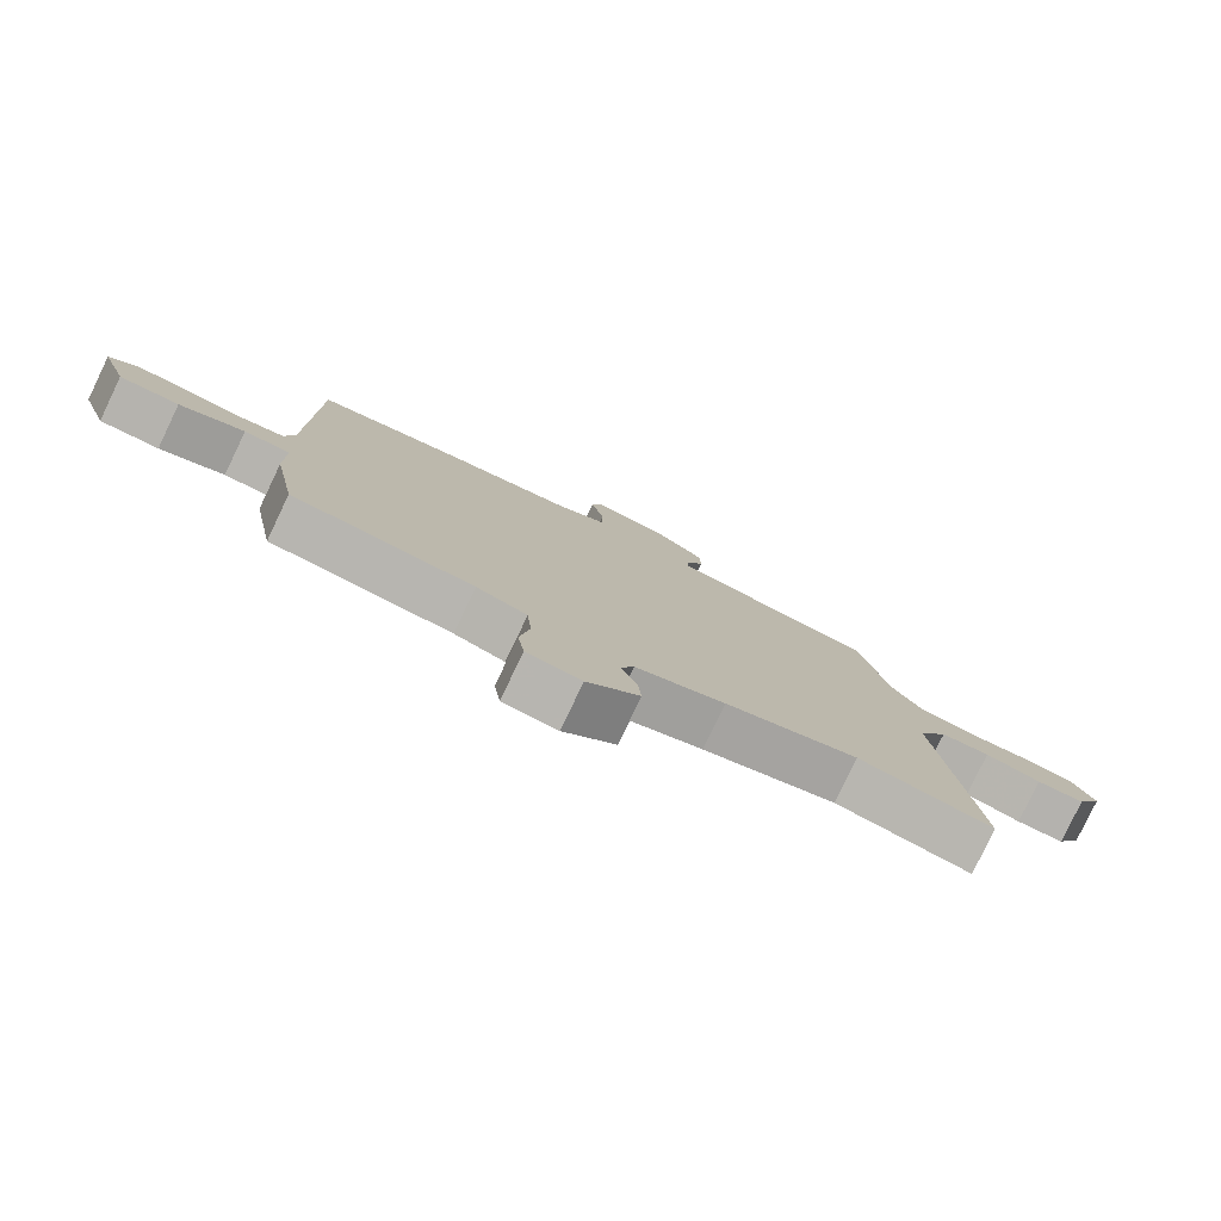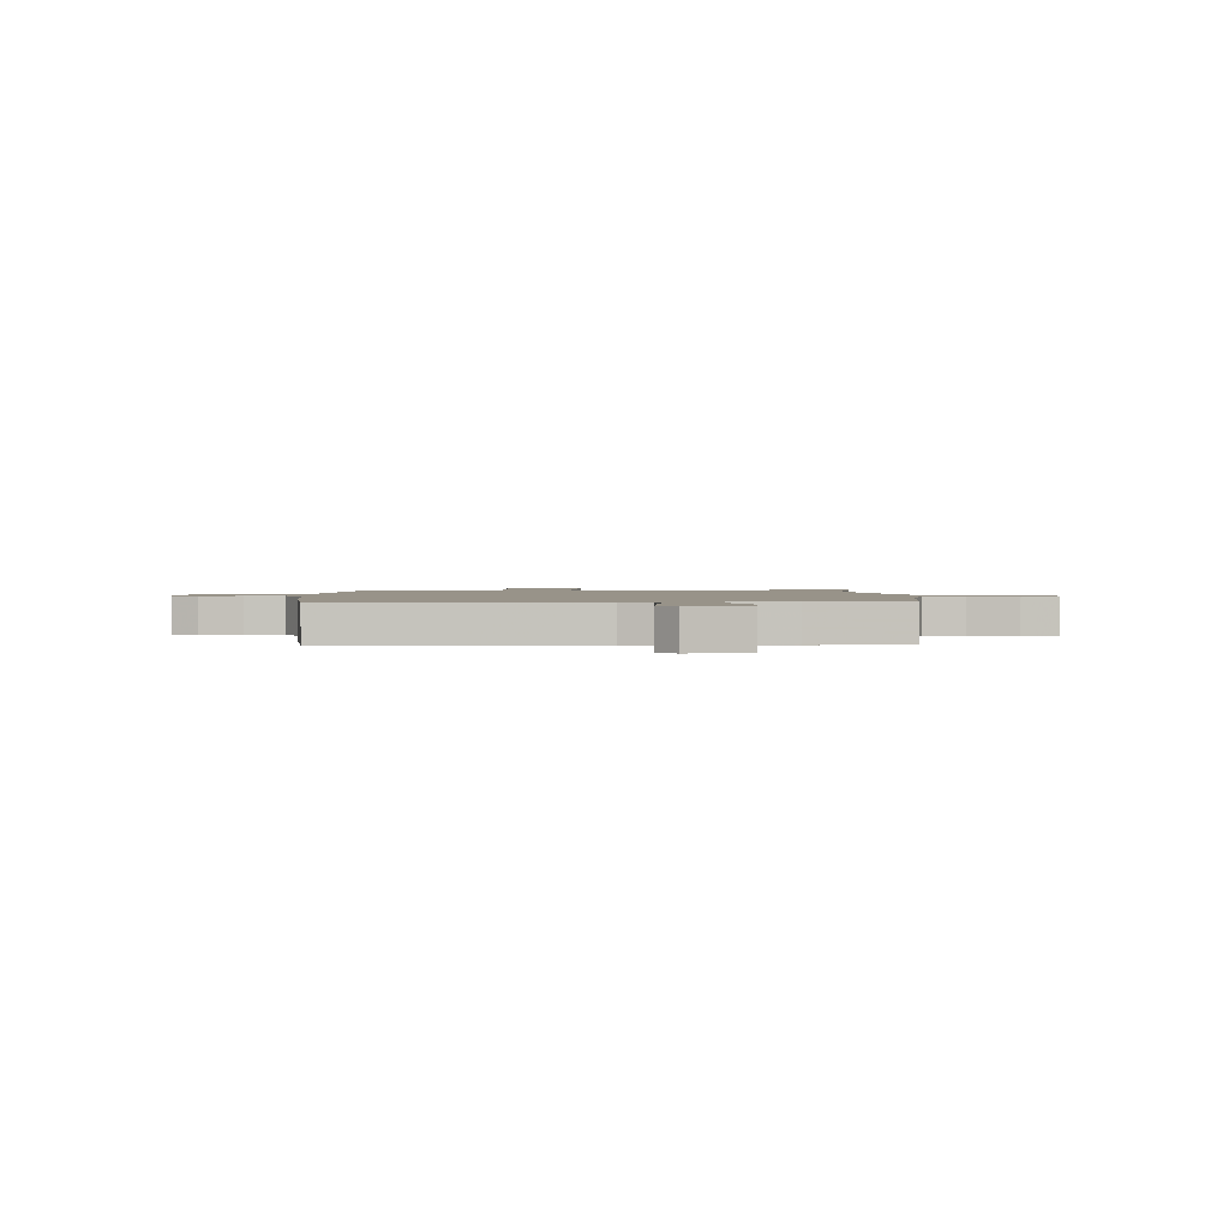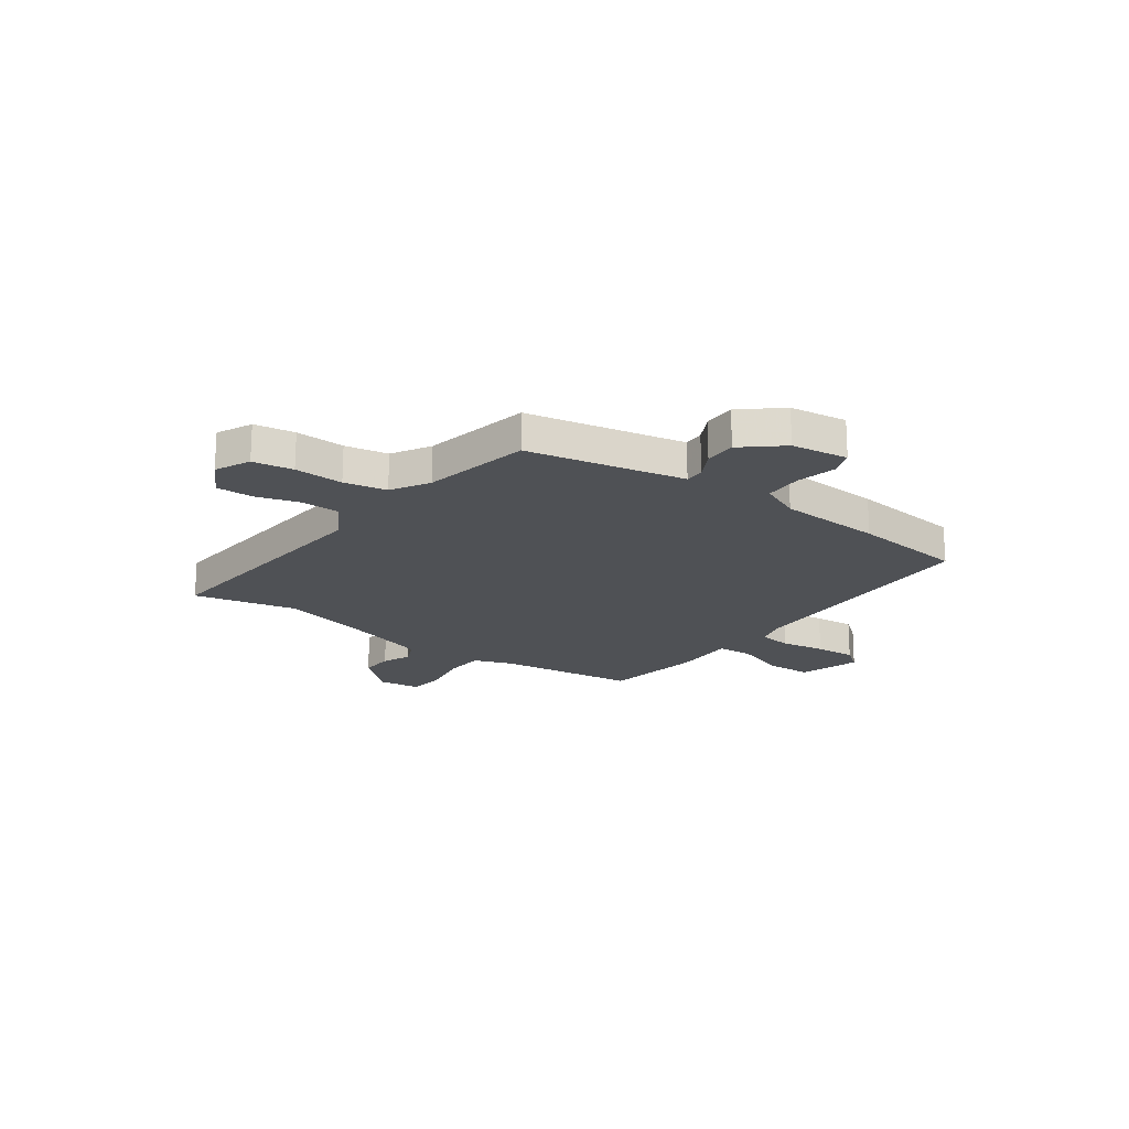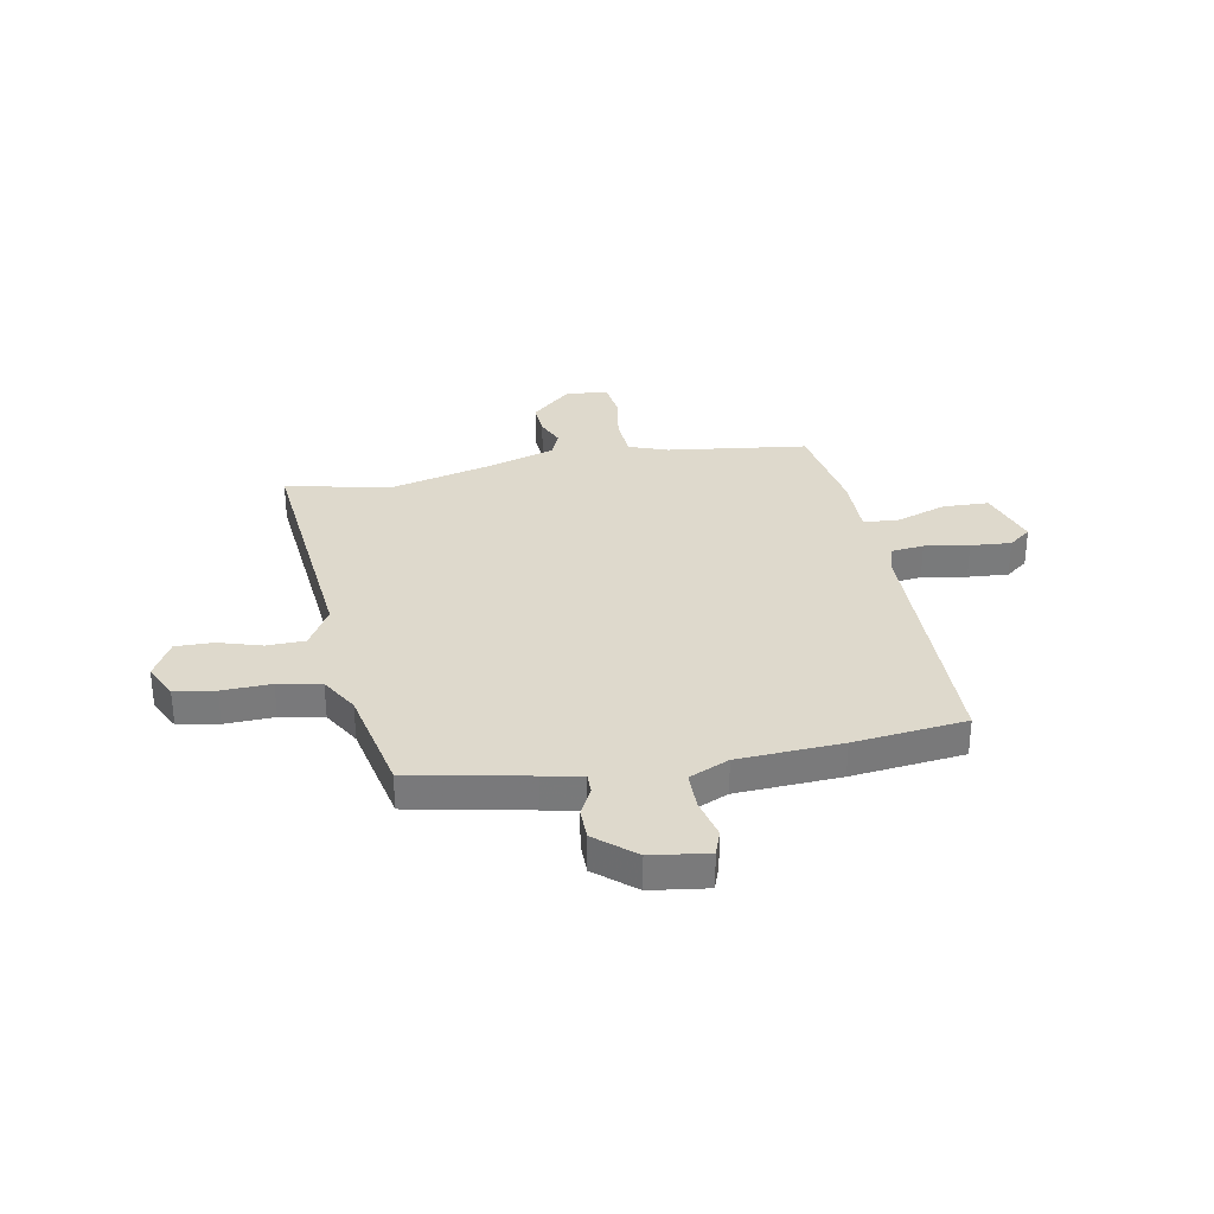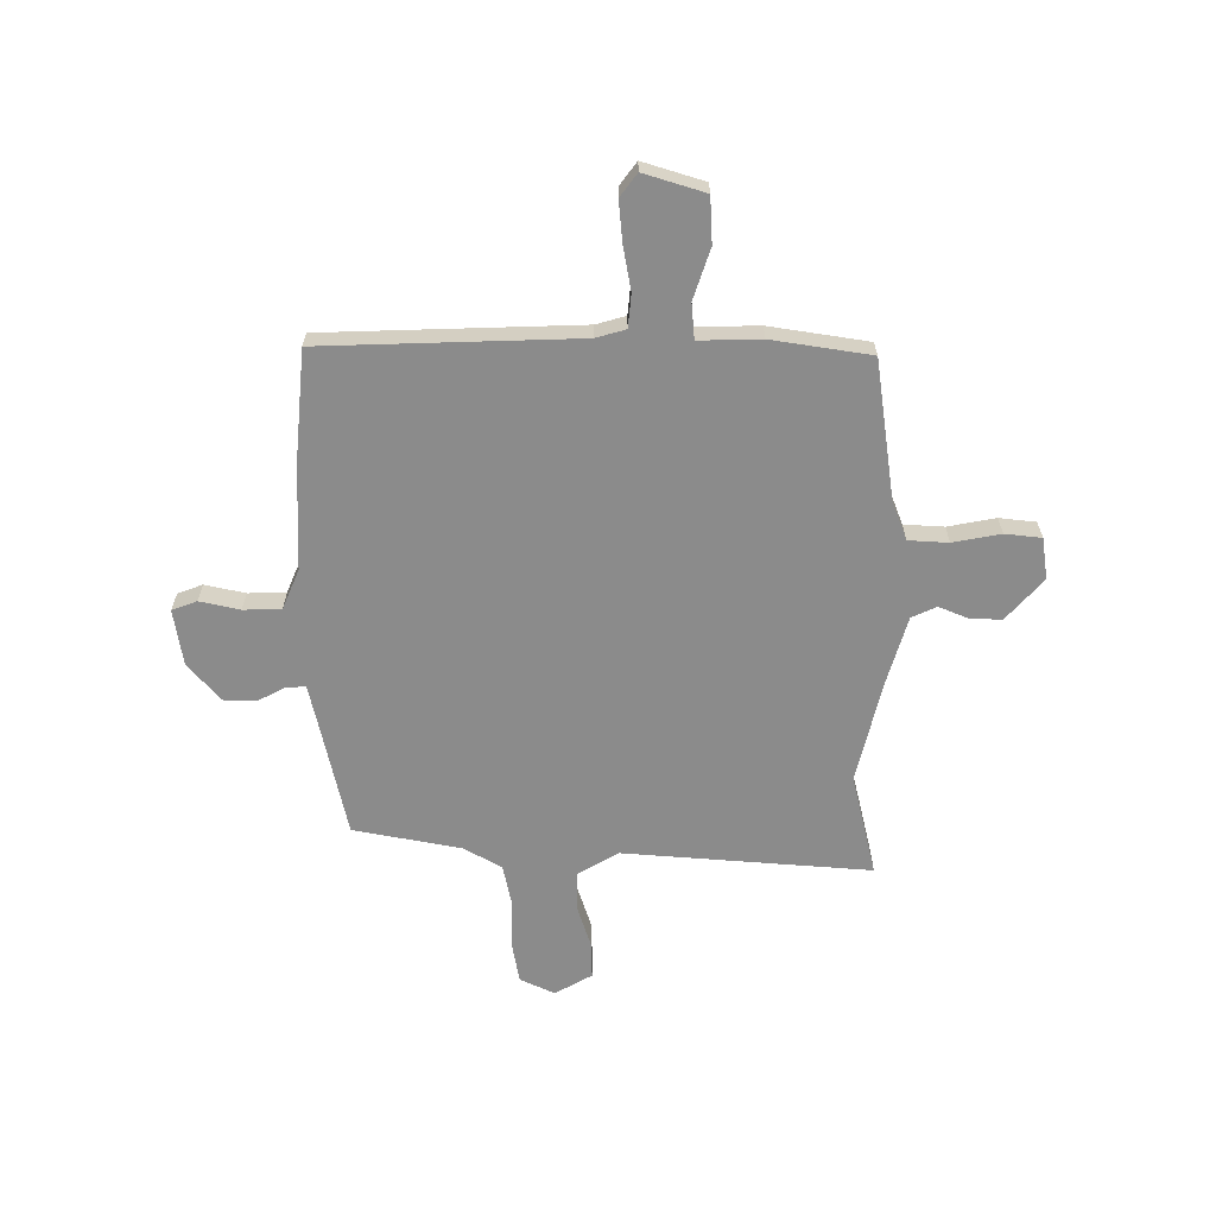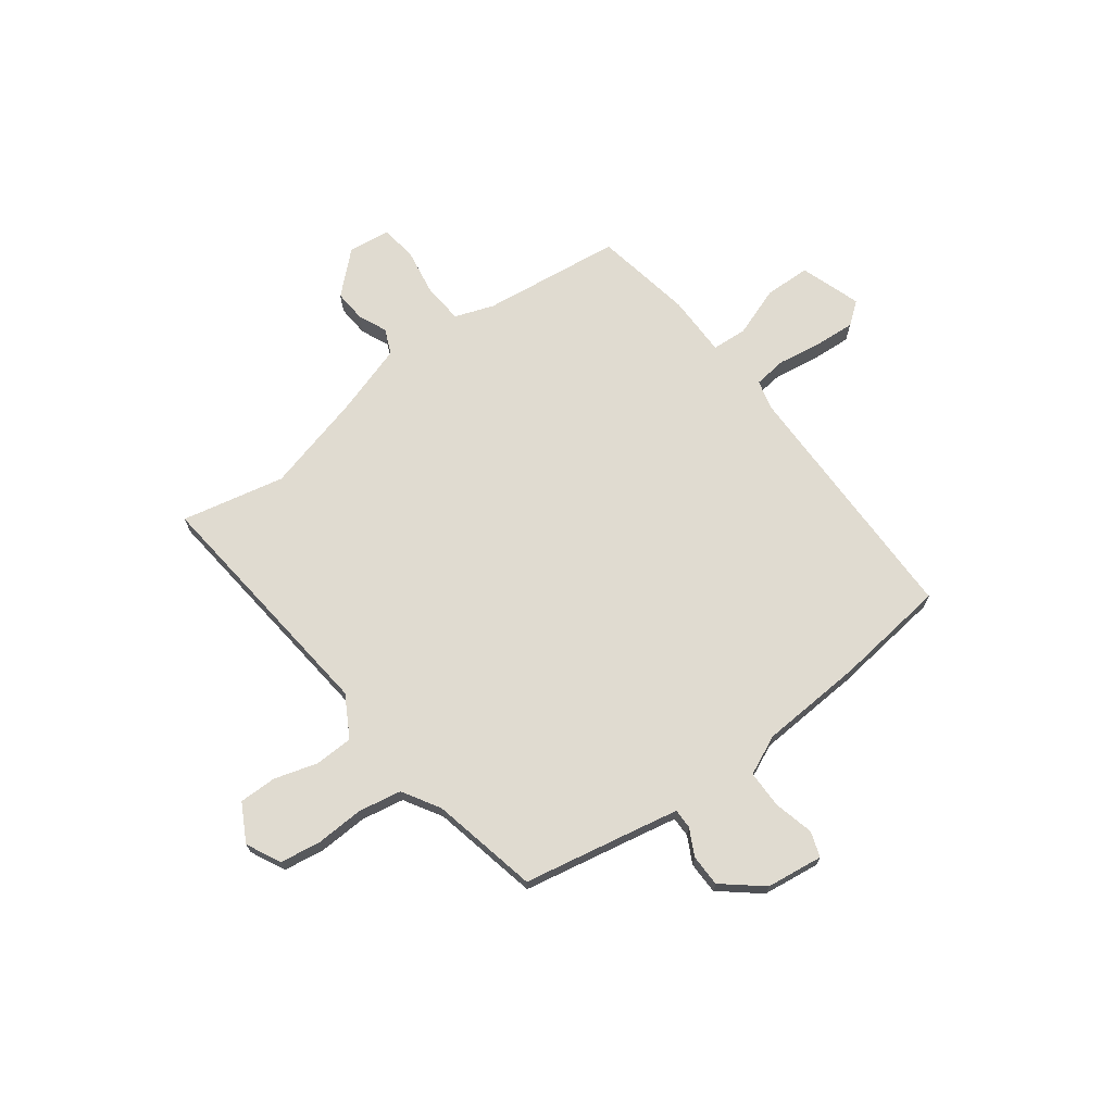
<metadata>
{"format":"obj","ext":"obj","renderer":"f3d","projection":"perspective","resolution":1024,"background":"white","views":[{"elev":-79.8,"azim":154.4,"up":"+Z"},{"elev":1.6,"azim":88.5,"up":"+Y"},{"elev":-19.9,"azim":-34.9,"up":"+Y"},{"elev":32.1,"azim":-9.8,"up":"+Y"},{"elev":-63.8,"azim":91.6,"up":"+Y"},{"elev":70.1,"azim":-36.4,"up":"+Y"}]}
</metadata>
<code>
v -0.37 0.07 -0.473
v -0.575 0.07 -0.516
v -0.522 0.07 -0.025
v -0.568 0.07 0.057
v -0.644 0.07 0.06
v -0.73 0.07 0.035
v -0.804 0.07 0.035
v -0.844 0.07 0.11
v -0.81 0.07 0.178
v -0.73 0.07 0.19
v -0.633 0.07 0.185
v -0.548 0.07 0.2
v -0.503 0.07 0.274
v -0.456 0.07 0.486
v -0.221 0.07 0.53
v -0.144 0.07 0.545
v -0.144 0.07 0.584
v -0.171 0.07 0.638
v -0.17 0.07 0.701
v -0.092 0.07 0.765
v 0.021 0.07 0.779
v 0.038 0.07 0.729
v 0.018 0.07 0.65
v 0.018 0.07 0.575
v 0.096 0.07 0.539
v 0.301 0.07 0.525
v 0.523 0.07 0.497
v 0.524 0.07 -0.009
v 0.539 0.07 -0.068
v 0.604 0.07 -0.076
v 0.692 0.07 -0.063
v 0.772 0.07 -0.058
v 0.816 0.07 -0.093
v 0.775 0.07 -0.213
v 0.684 0.07 -0.215
v 0.585 0.07 -0.179
v 0.515 0.07 -0.183
v 0.514 0.07 -0.306
v 0.478 0.07 -0.501
v 0.201 0.07 -0.533
v 0.124 0.07 -0.56
v 0.117 0.07 -0.639
v 0.132 0.07 -0.734
v 0.122 0.07 -0.806
v 0.039 0.07 -0.816
v -0.041 0.07 -0.741
v -0.036 0.07 -0.677
v -0.011 0.07 -0.621
v -0.032 0.07 -0.571
v -0.168 0.07 -0.527
v -0.37 0 -0.473
v -0.575 0 -0.516
v -0.522 0 -0.025
v -0.568 0 0.057
v -0.644 0 0.06
v -0.73 0 0.035
v -0.804 0 0.035
v -0.844 0 0.11
v -0.81 0 0.178
v -0.73 0 0.19
v -0.633 0 0.185
v -0.548 0 0.2
v -0.503 0 0.274
v -0.456 0 0.486
v -0.221 0 0.53
v -0.144 0 0.545
v -0.144 0 0.584
v -0.171 0 0.638
v -0.17 0 0.701
v -0.092 0 0.765
v 0.021 0 0.779
v 0.038 0 0.729
v 0.018 0 0.65
v 0.018 0 0.575
v 0.096 0 0.539
v 0.301 0 0.525
v 0.523 0 0.497
v 0.524 0 -0.009
v 0.539 0 -0.068
v 0.604 0 -0.076
v 0.692 0 -0.063
v 0.772 0 -0.058
v 0.816 0 -0.093
v 0.775 0 -0.213
v 0.684 0 -0.215
v 0.585 0 -0.179
v 0.515 0 -0.183
v 0.514 0 -0.306
v 0.478 0 -0.501
v 0.201 0 -0.533
v 0.124 0 -0.56
v 0.117 0 -0.639
v 0.132 0 -0.734
v 0.122 0 -0.806
v 0.039 0 -0.816
v -0.041 0 -0.741
v -0.036 0 -0.677
v -0.011 0 -0.621
v -0.032 0 -0.571
v -0.168 0 -0.527
f 46 47 48
f 45 46 48
f 44 45 48
f 43 44 48
f 42 43 48
f 41 42 48 49
f 40 41 49 50
f 40 50 1
f 39 40 1
f 38 39 1
f 37 38 1
f 34 35 36
f 33 34 36
f 32 33 36
f 31 32 36
f 30 31 36
f 29 30 36 37
f 25 26 27 28
f 1 2 3
f 37 1 3
f 29 37 3
f 28 29 3
f 25 28 3
f 24 25 3
f 21 22 23
f 20 21 23
f 19 20 23
f 18 19 23
f 17 18 23
f 16 17 23 24
f 13 14 15
f 24 3 4
f 16 24 4
f 15 16 4
f 13 15 4
f 12 13 4
f 9 10 11
f 8 9 11
f 7 8 11
f 6 7 11
f 5 6 11
f 4 5 11 12
f 98 97 96
f 98 96 95
f 98 95 94
f 98 94 93
f 98 93 92
f 99 98 92 91
f 100 99 91 90
f 51 100 90
f 51 90 89
f 51 89 88
f 51 88 87
f 86 85 84
f 86 84 83
f 86 83 82
f 86 82 81
f 86 81 80
f 87 86 80 79
f 78 77 76 75
f 53 52 51
f 53 51 87
f 53 87 79
f 53 79 78
f 53 78 75
f 53 75 74
f 73 72 71
f 73 71 70
f 73 70 69
f 73 69 68
f 73 68 67
f 74 73 67 66
f 65 64 63
f 54 53 74
f 54 74 66
f 54 66 65
f 54 65 63
f 54 63 62
f 61 60 59
f 61 59 58
f 61 58 57
f 61 57 56
f 61 56 55
f 62 61 55 54
f 1 51 52 2
f 2 52 53 3
f 3 53 54 4
f 4 54 55 5
f 5 55 56 6
f 6 56 57 7
f 7 57 58 8
f 8 58 59 9
f 9 59 60 10
f 10 60 61 11
f 11 61 62 12
f 12 62 63 13
f 13 63 64 14
f 14 64 65 15
f 15 65 66 16
f 16 66 67 17
f 17 67 68 18
f 18 68 69 19
f 19 69 70 20
f 20 70 71 21
f 21 71 72 22
f 22 72 73 23
f 23 73 74 24
f 24 74 75 25
f 25 75 76 26
f 26 76 77 27
f 27 77 78 28
f 28 78 79 29
f 29 79 80 30
f 30 80 81 31
f 31 81 82 32
f 32 82 83 33
f 33 83 84 34
f 34 84 85 35
f 35 85 86 36
f 36 86 87 37
f 37 87 88 38
f 38 88 89 39
f 39 89 90 40
f 40 90 91 41
f 41 91 92 42
f 42 92 93 43
f 43 93 94 44
f 44 94 95 45
f 45 95 96 46
f 46 96 97 47
f 47 97 98 48
f 48 98 99 49
f 49 99 100 50
f 50 100 51 1

</code>
